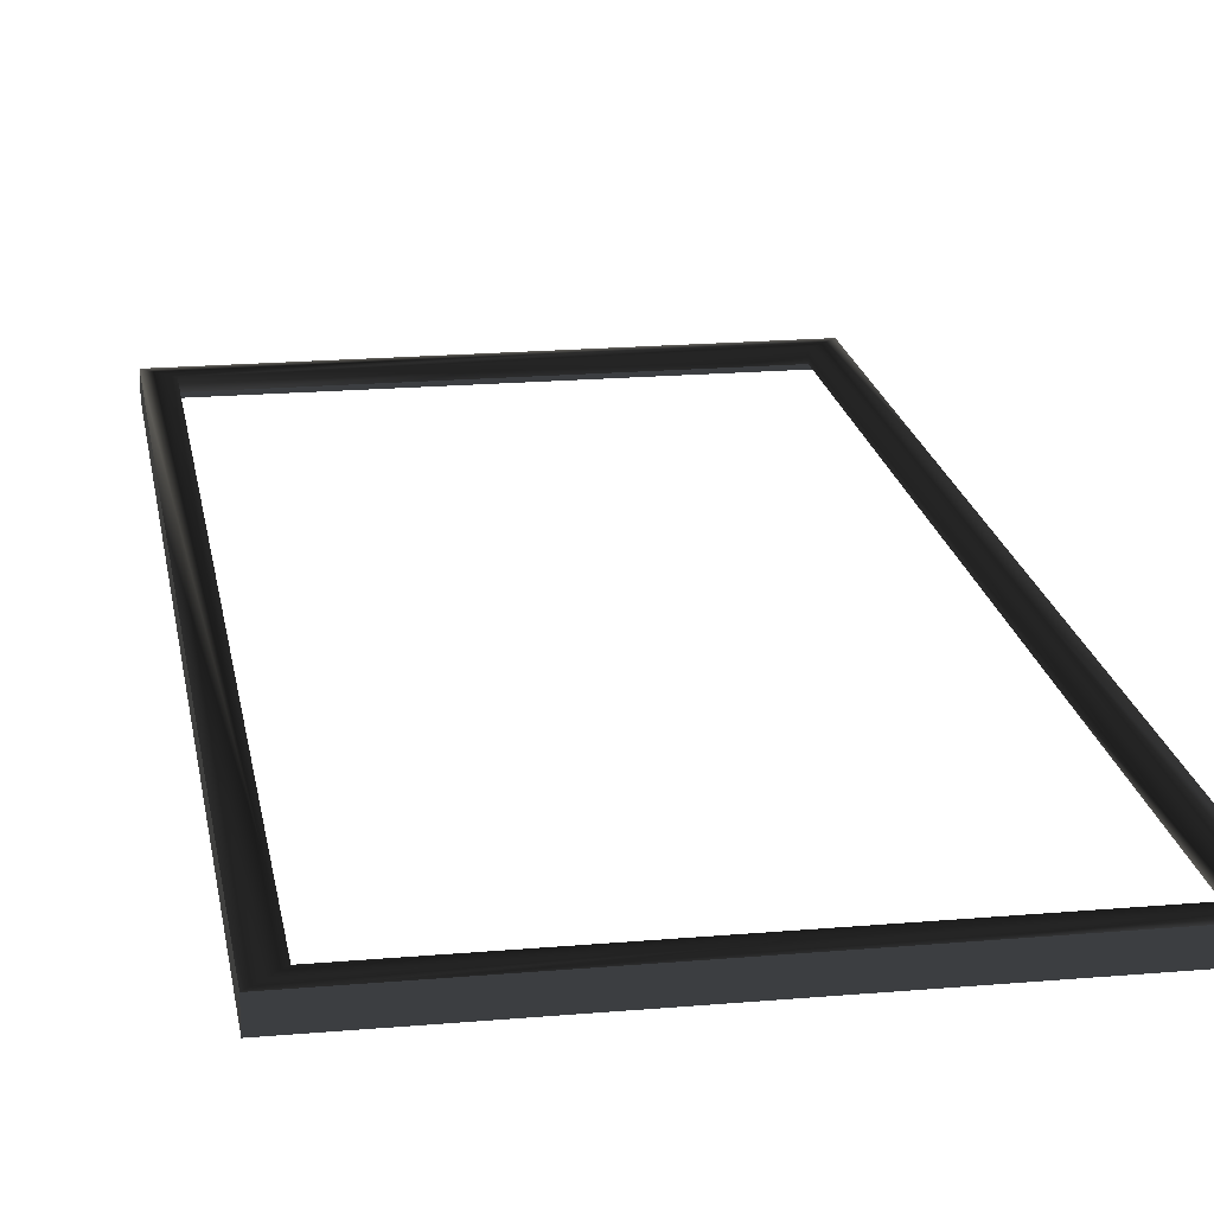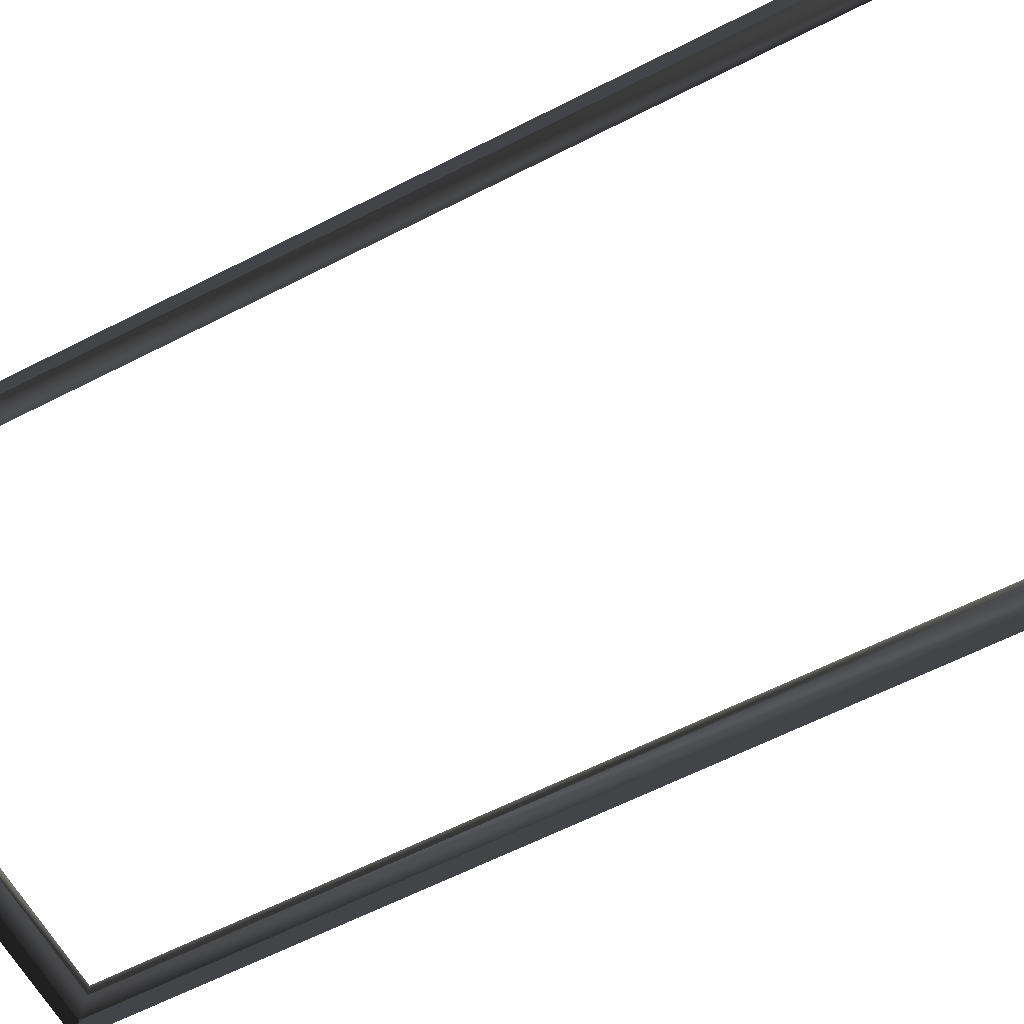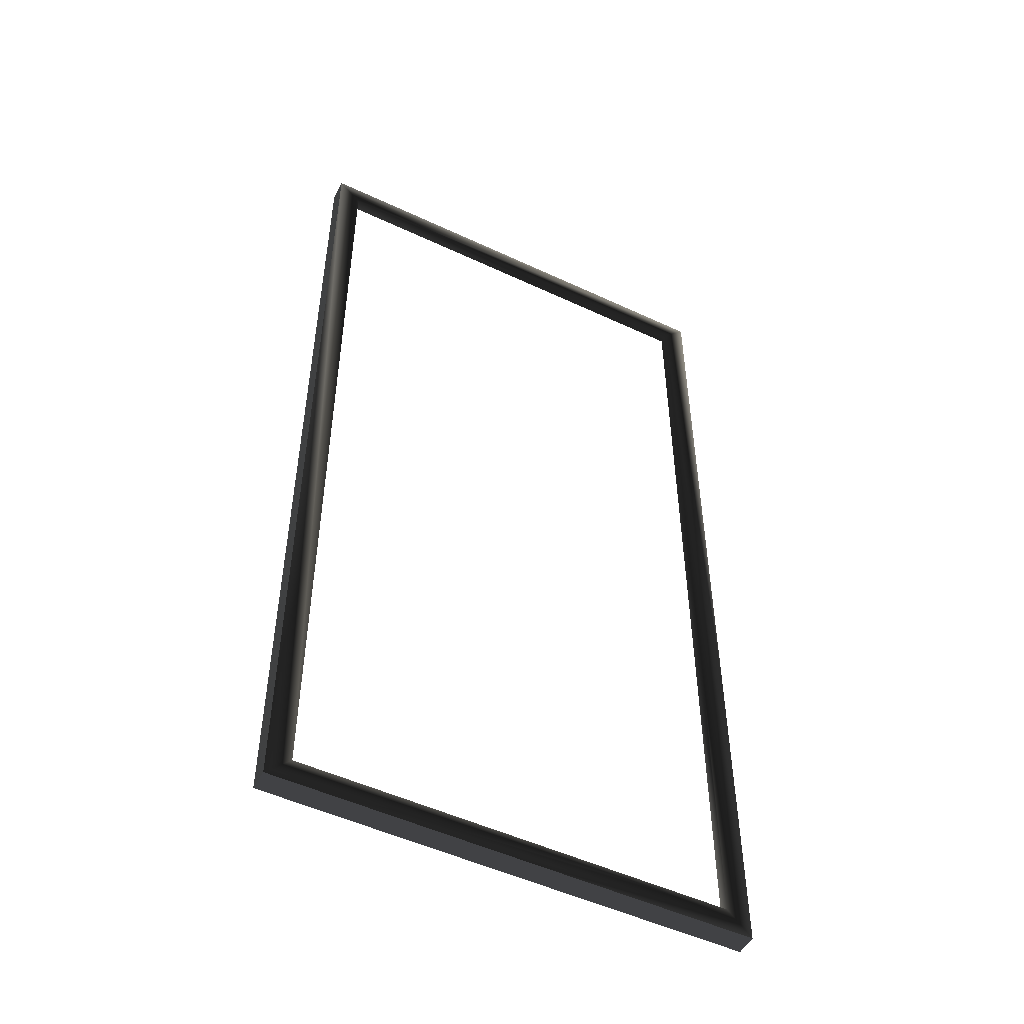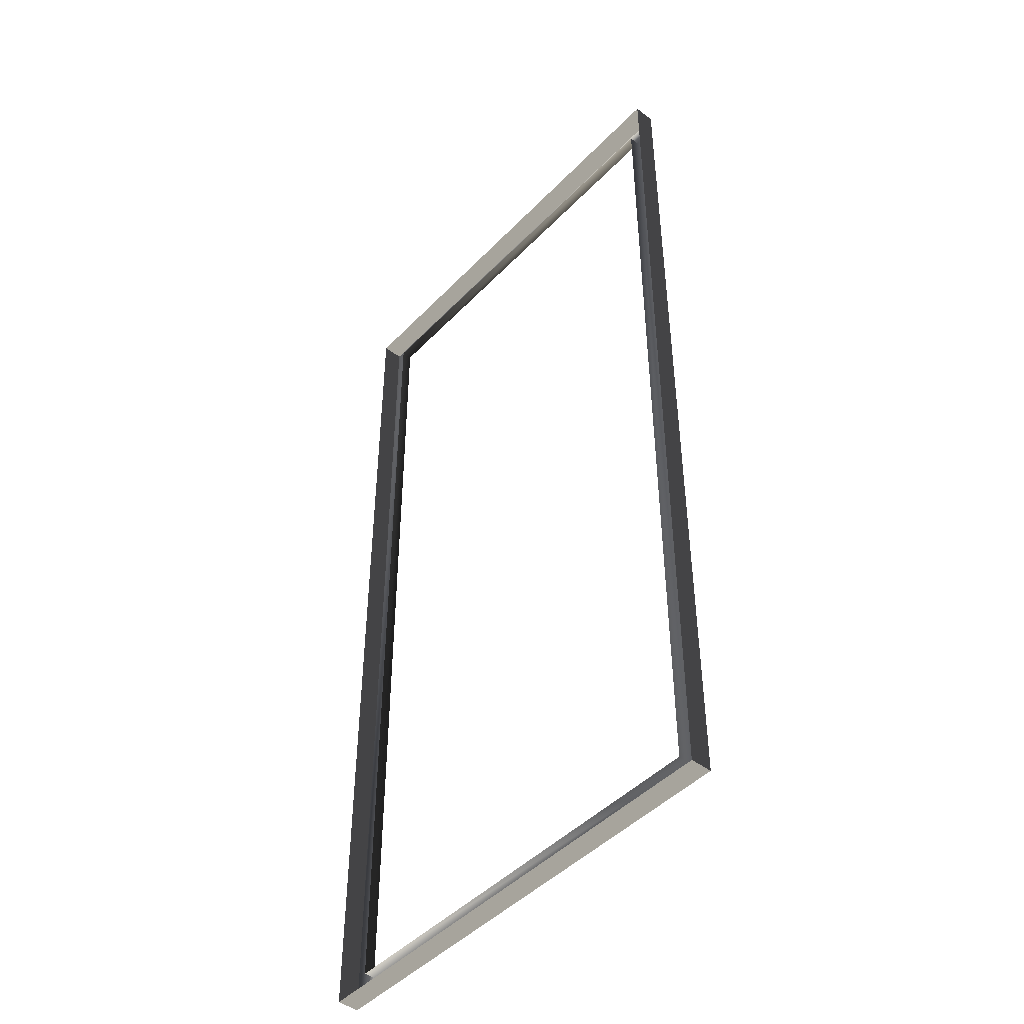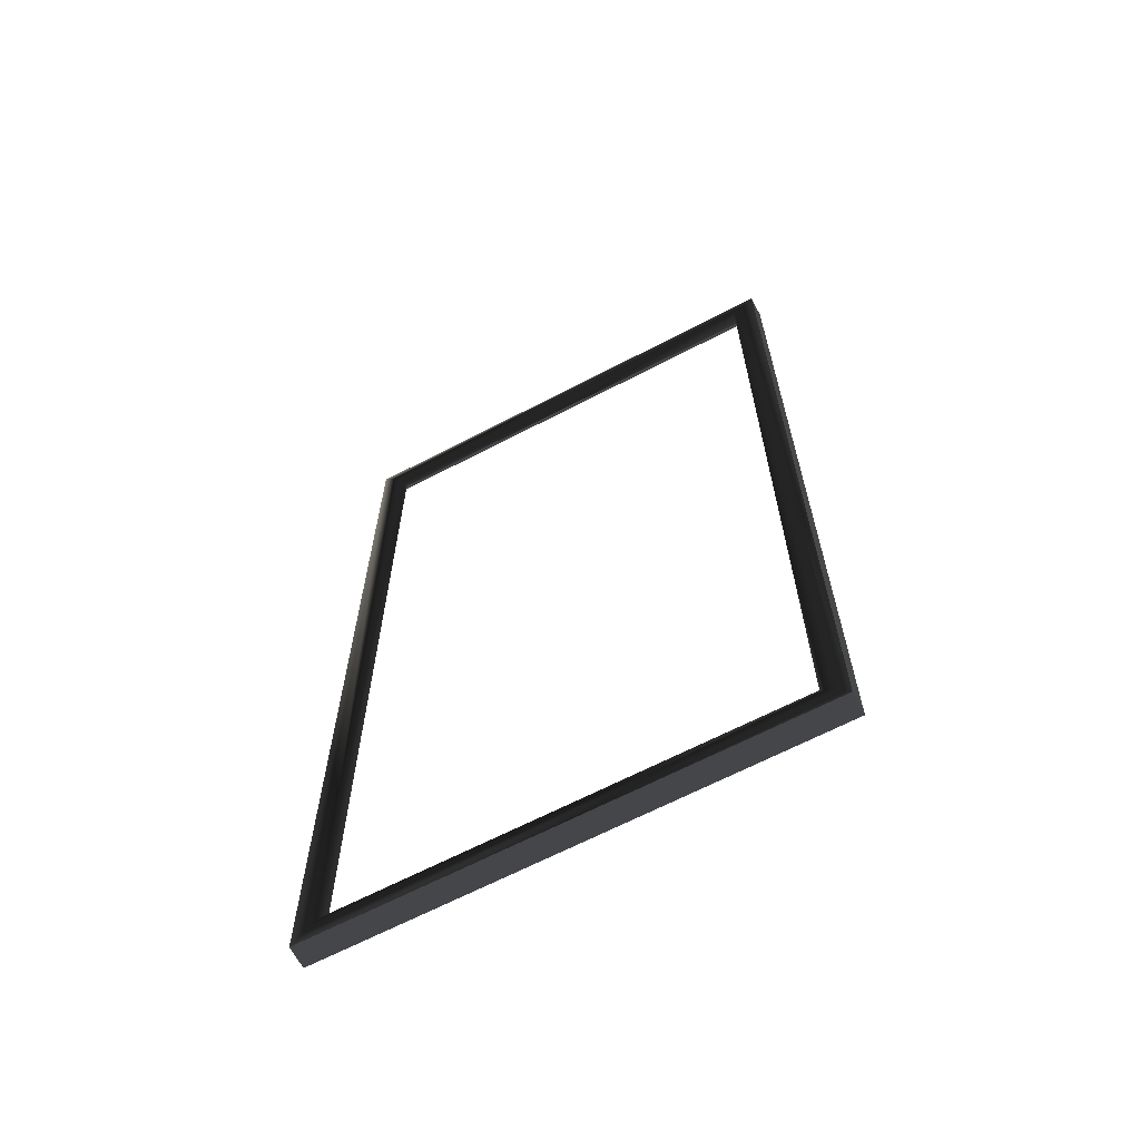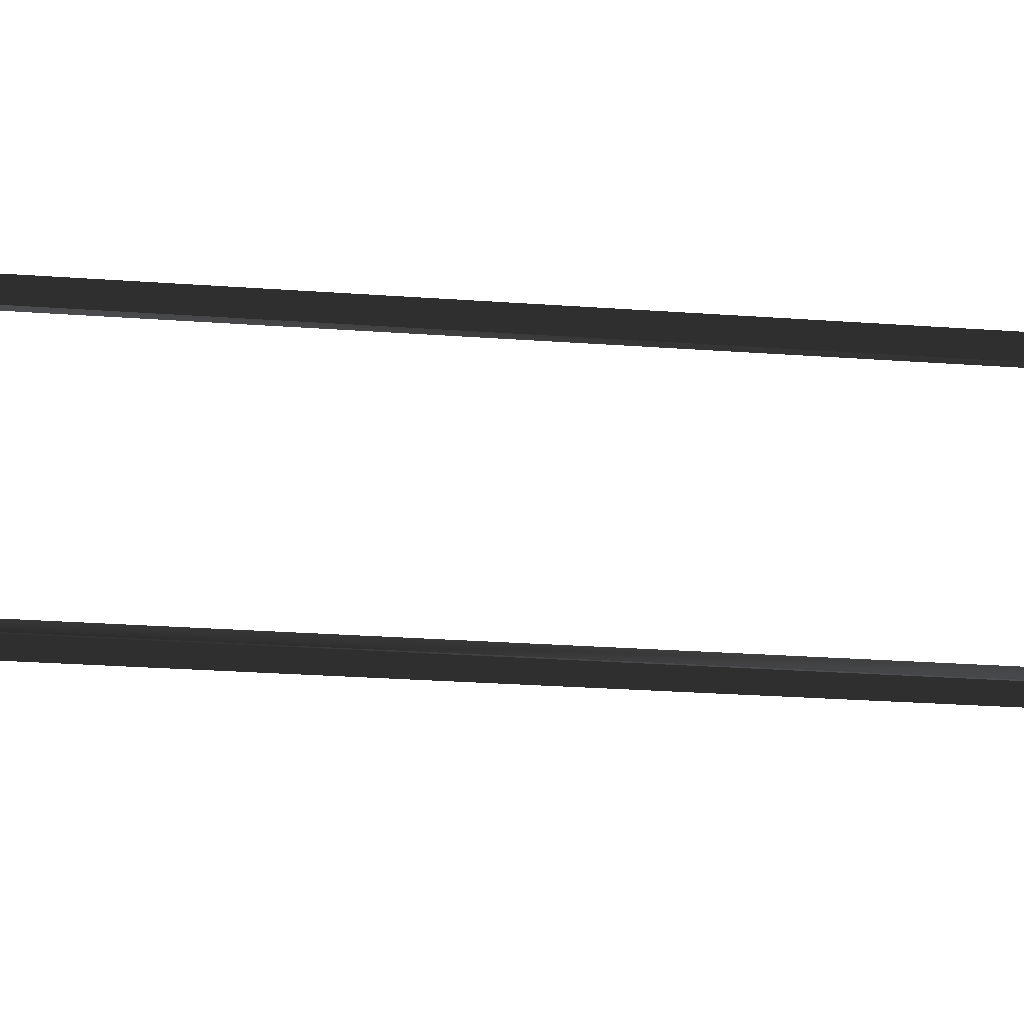
<metadata>
{"format":"obj","ext":"obj","renderer":"f3d","projection":"perspective","resolution":1024,"background":"white","views":[{"elev":19.7,"azim":-9.2,"up":"+Z"},{"elev":-59.8,"azim":118.0,"up":"+Z"},{"elev":-50.8,"azim":-27.1,"up":"+Y"},{"elev":-46.1,"azim":-130.7,"up":"+Y"},{"elev":-66.0,"azim":27.6,"up":"+Y"},{"elev":-28.9,"azim":84.0,"up":"+Z"}]}
</metadata>
<code>
v -275.8 -362.4 -6.911
v -275.8 -362.4 -6.461
v -275.8 -382.6 -6.461
v -275.8 -382.6 -6.911
v -275.3 -362.9 -6.684
v -275.3 -362.9 -6.461
v -266.4 -362.9 -6.461
v -266.4 -362.9 -6.684
v -275.3 -382.1 -6.684
v -275.3 -382.1 -6.461
v -275.3 -362.9 -6.461
v -275.3 -362.9 -6.684
v -266.4 -362.9 -6.684
v -266.4 -362.9 -6.461
v -266.4 -382.1 -6.461
v -266.4 -382.1 -6.684
v -266.4 -362.9 -6.461
v -266 -362.4 -6.461
v -266 -382.6 -6.461
v -266.4 -382.1 -6.461
v -275.8 -382.6 -6.461
v -275.3 -382.1 -6.461
v -275.8 -362.4 -6.461
v -275.3 -362.9 -6.461
v -266 -382.6 -6.911
v -266 -382.6 -6.461
v -266 -362.4 -6.461
v -266 -362.4 -6.911
v -266 -362.4 -6.911
v -266 -362.4 -6.461
v -275.8 -362.4 -6.461
v -275.8 -362.4 -6.911
v -275.8 -382.6 -6.911
v -275.8 -382.6 -6.461
v -266 -382.6 -6.461
v -266 -382.6 -6.911
v -266.4 -382.1 -6.684
v -266.4 -382.1 -6.461
v -275.3 -382.1 -6.461
v -275.3 -382.1 -6.684
g Terrain_Main.015_36982_190
f 1 3 2
f 1 4 3
f 5 7 6
f 5 8 7
f 9 11 10
f 9 12 11
f 13 15 14
f 13 16 15
f 17 19 18
f 17 20 19
f 20 21 19
f 20 22 21
f 22 23 21
f 22 24 23
f 24 18 23
f 24 17 18
f 25 27 26
f 25 28 27
f 29 31 30
f 29 32 31
f 33 35 34
f 33 36 35
f 37 39 38
f 37 40 39

</code>
